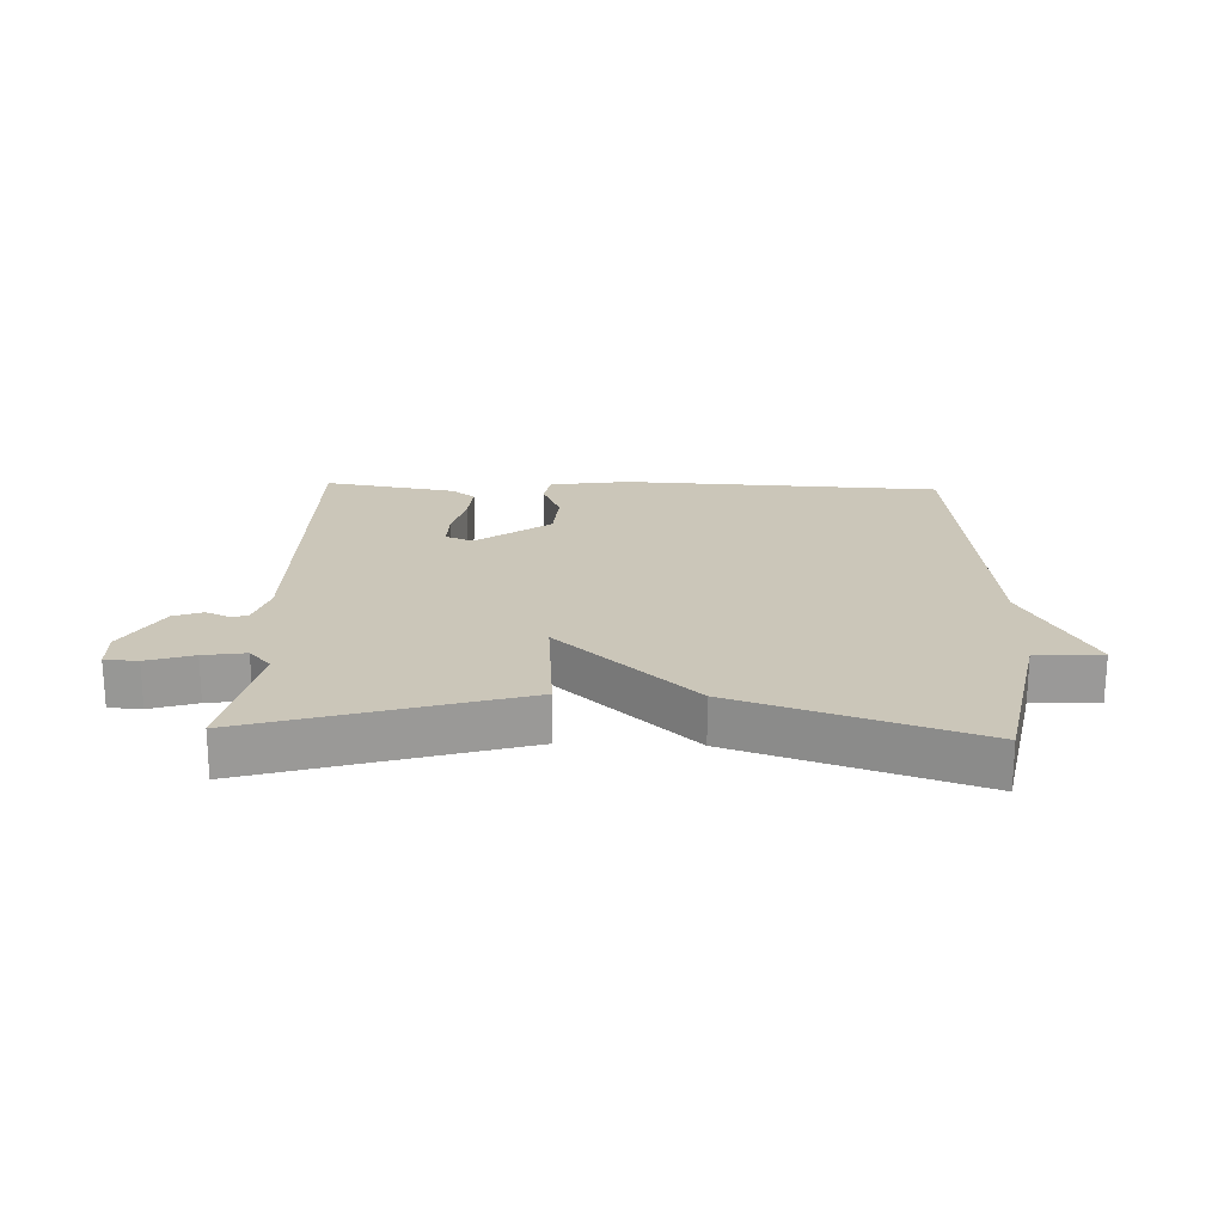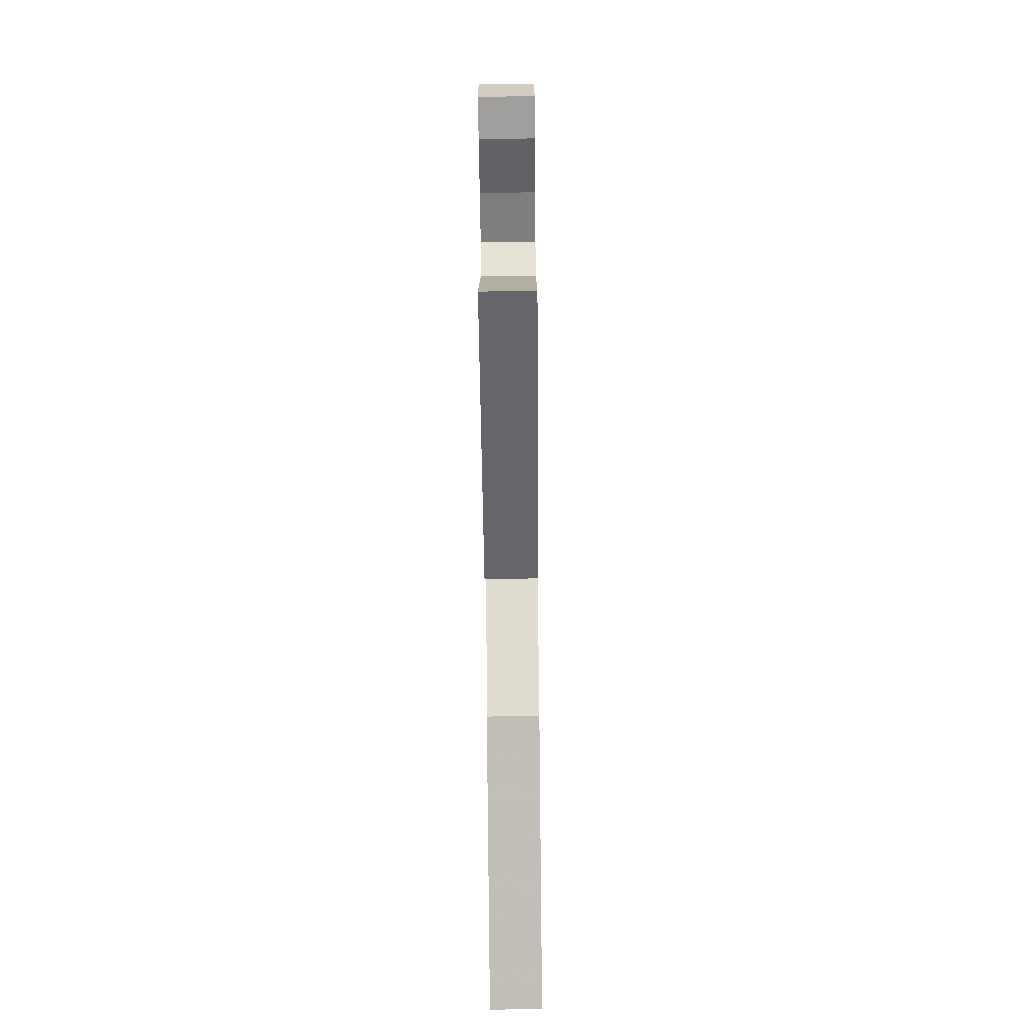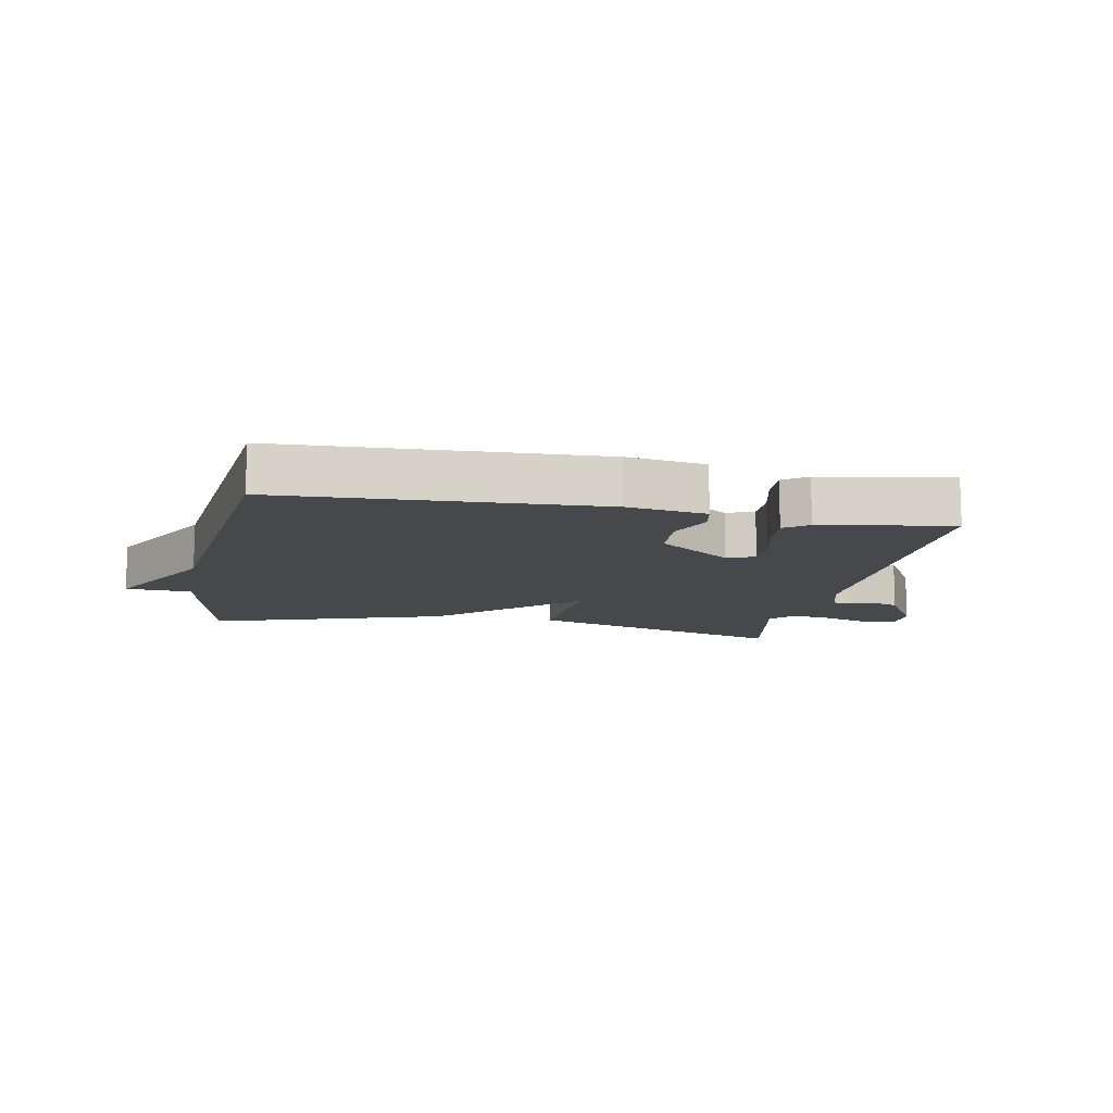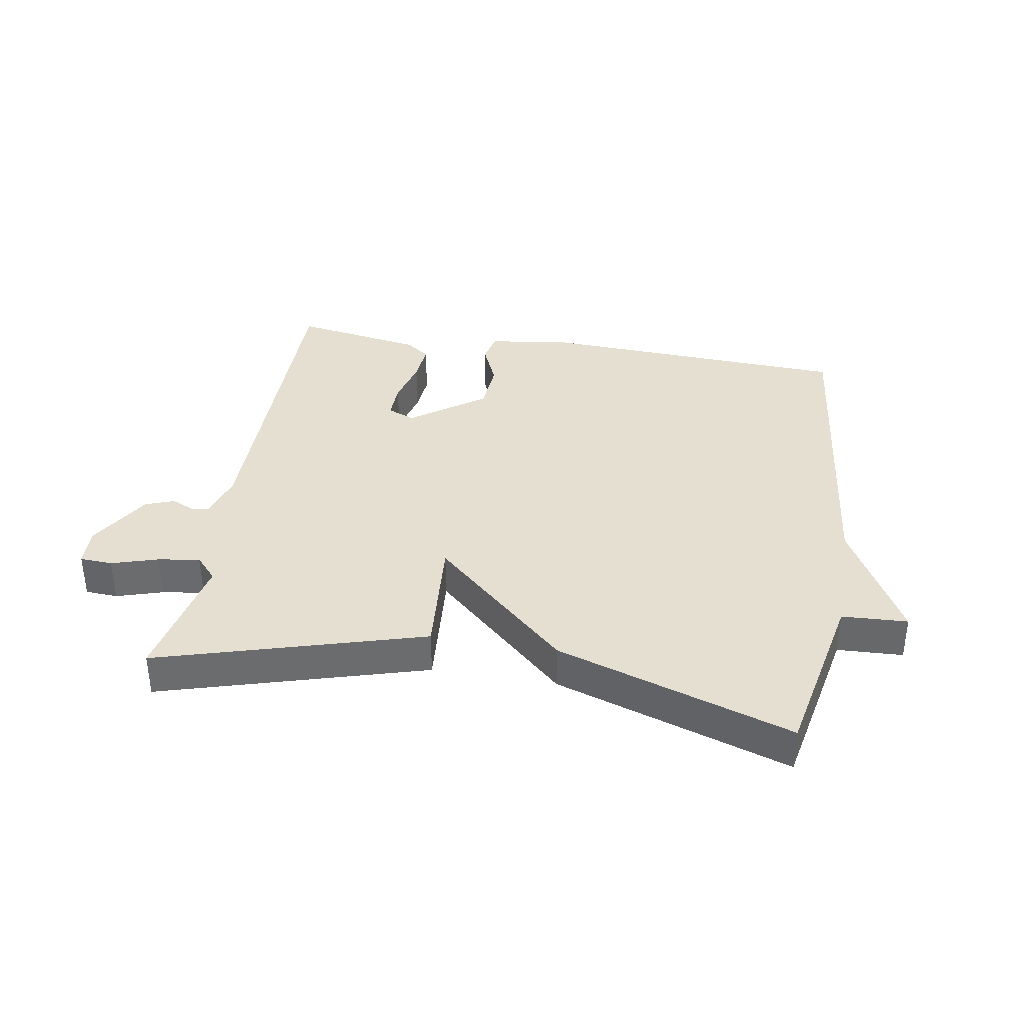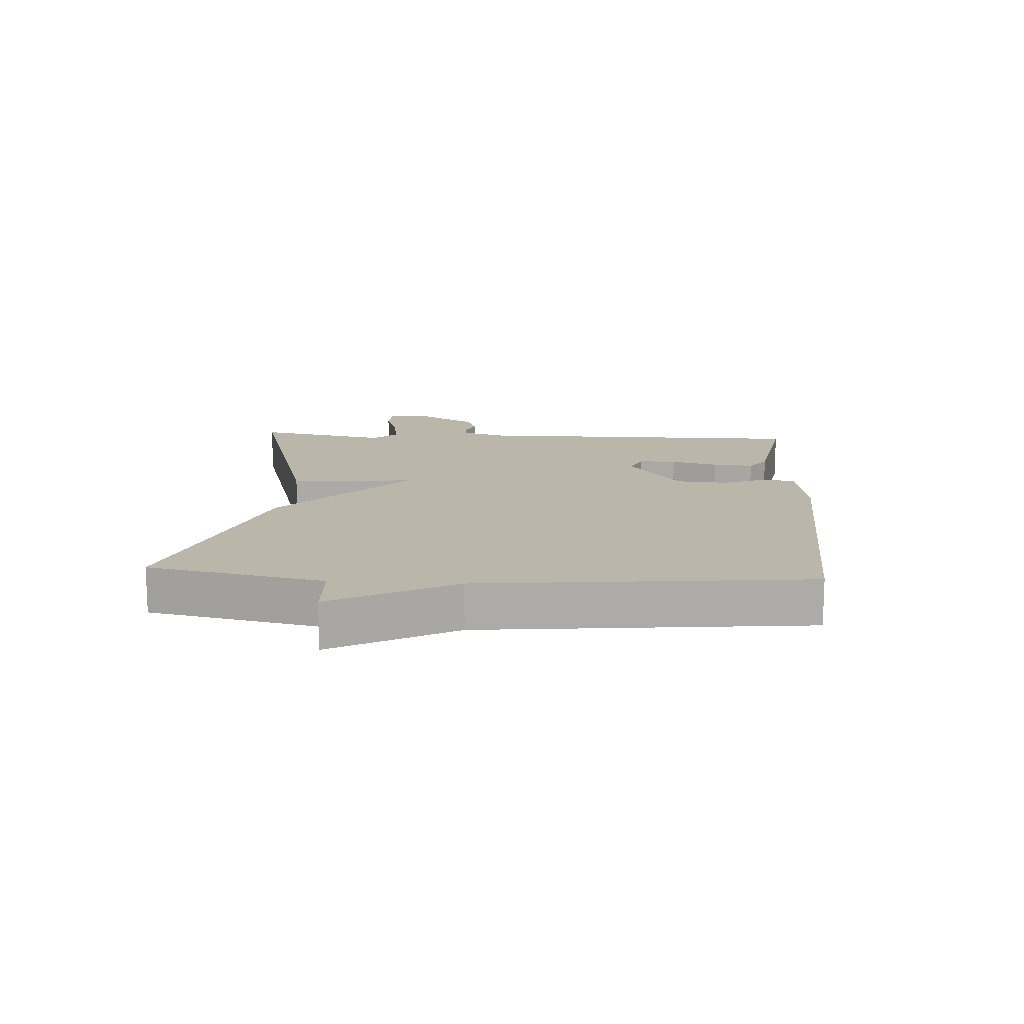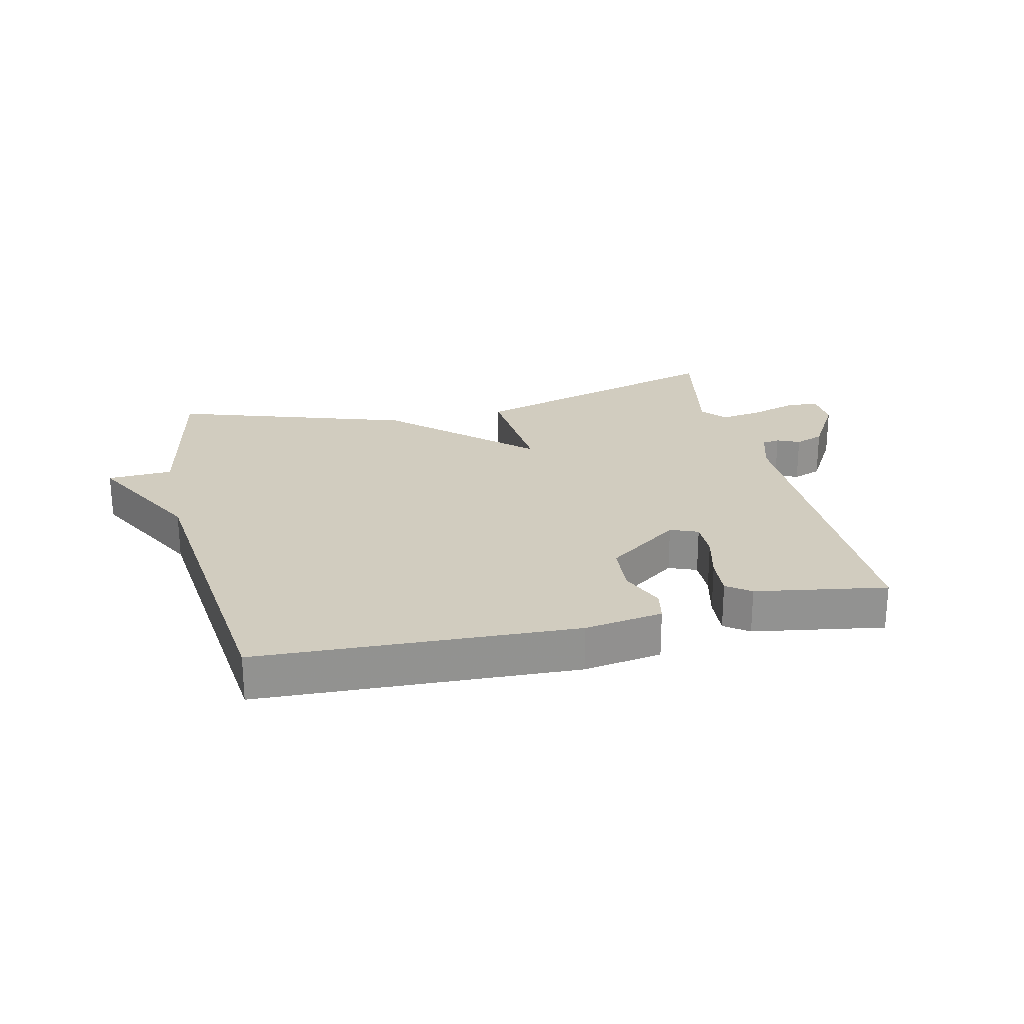
<metadata>
{"format":"obj","ext":"obj","renderer":"f3d","projection":"perspective","resolution":1024,"background":"white","views":[{"elev":21.0,"azim":-178.0,"up":"+Y"},{"elev":-68.0,"azim":90.6,"up":"+Z"},{"elev":-11.6,"azim":-11.1,"up":"+Y"},{"elev":36.8,"azim":-170.4,"up":"+Y"},{"elev":14.0,"azim":-86.3,"up":"+Y"},{"elev":24.1,"azim":-13.1,"up":"+Y"}]}
</metadata>
<code>
v 0.5 0.07 -0.5
v 0.077 0.07 -0.376
v 0.093 0.07 -0.178
v -0.123 0.07 -0.376
v -0.5 0.07 -0.5
v -0.556 0.07 -0.22
v -0.661 0.07 -0.215
v -0.556 0.07 -0.02
v -0.5 0.07 0.5
v 0.006 0.07 0.524
v 0.131 0.07 0.505
v 0.141 0.07 0.456
v 0.111 0.07 0.385
v 0.117 0.07 0.303
v 0.234 0.07 0.218
v 0.278 0.07 0.236
v 0.277 0.07 0.296
v 0.258 0.07 0.372
v 0.253 0.07 0.437
v 0.291 0.07 0.465
v 0.5 0.07 0.5
v 0.497 0.07 -0.04
v 0.519 0.07 -0.112
v 0.547 0.07 -0.116
v 0.583 0.07 -0.1
v 0.629 0.07 -0.117
v 0.688 0.07 -0.217
v 0.685 0.07 -0.28
v 0.633 0.07 -0.283
v 0.559 0.07 -0.26
v 0.492 0.07 -0.25
v 0.458 0.07 -0.288
v 0.5 0 -0.5
v 0.077 0 -0.376
v 0.093 0 -0.178
v -0.123 0 -0.376
v -0.5 0 -0.5
v -0.556 0 -0.22
v -0.661 0 -0.215
v -0.556 0 -0.02
v -0.5 0 0.5
v 0.006 0 0.524
v 0.131 0 0.505
v 0.141 0 0.456
v 0.111 0 0.385
v 0.117 0 0.303
v 0.234 0 0.218
v 0.278 0 0.236
v 0.277 0 0.296
v 0.258 0 0.372
v 0.253 0 0.437
v 0.291 0 0.465
v 0.5 0 0.5
v 0.497 0 -0.04
v 0.519 0 -0.112
v 0.547 0 -0.116
v 0.583 0 -0.1
v 0.629 0 -0.117
v 0.688 0 -0.217
v 0.685 0 -0.28
v 0.633 0 -0.283
v 0.559 0 -0.26
v 0.492 0 -0.25
v 0.458 0 -0.288
f 28 29 30
f 27 28 30
f 26 27 30
f 25 26 30
f 24 25 30
f 23 24 30 31
f 22 23 31 32
f 21 22 32
f 20 21 32
f 19 20 32
f 18 19 32
f 17 18 32
f 11 12 13
f 10 11 13
f 9 10 13
f 8 9 13
f 8 13 14
f 7 8 14
f 6 7 14
f 6 14 15
f 5 6 15
f 4 5 15
f 3 4 15
f 3 15 16
f 2 3 16
f 1 2 16
f 1 16 17 32
f 62 61 60
f 62 60 59
f 62 59 58
f 62 58 57
f 62 57 56
f 63 62 56 55
f 64 63 55 54
f 64 54 53
f 64 53 52
f 64 52 51
f 64 51 50
f 64 50 49
f 45 44 43
f 45 43 42
f 45 42 41
f 45 41 40
f 46 45 40
f 46 40 39
f 46 39 38
f 47 46 38
f 47 38 37
f 47 37 36
f 47 36 35
f 48 47 35
f 48 35 34
f 48 34 33
f 64 49 48 33
f 1 33 34 2
f 2 34 35 3
f 3 35 36 4
f 4 36 37 5
f 5 37 38 6
f 6 38 39 7
f 7 39 40 8
f 8 40 41 9
f 9 41 42 10
f 10 42 43 11
f 11 43 44 12
f 12 44 45 13
f 13 45 46 14
f 14 46 47 15
f 15 47 48 16
f 16 48 49 17
f 17 49 50 18
f 18 50 51 19
f 19 51 52 20
f 20 52 53 21
f 21 53 54 22
f 22 54 55 23
f 23 55 56 24
f 24 56 57 25
f 25 57 58 26
f 26 58 59 27
f 27 59 60 28
f 28 60 61 29
f 29 61 62 30
f 30 62 63 31
f 31 63 64 32
f 32 64 33 1

</code>
